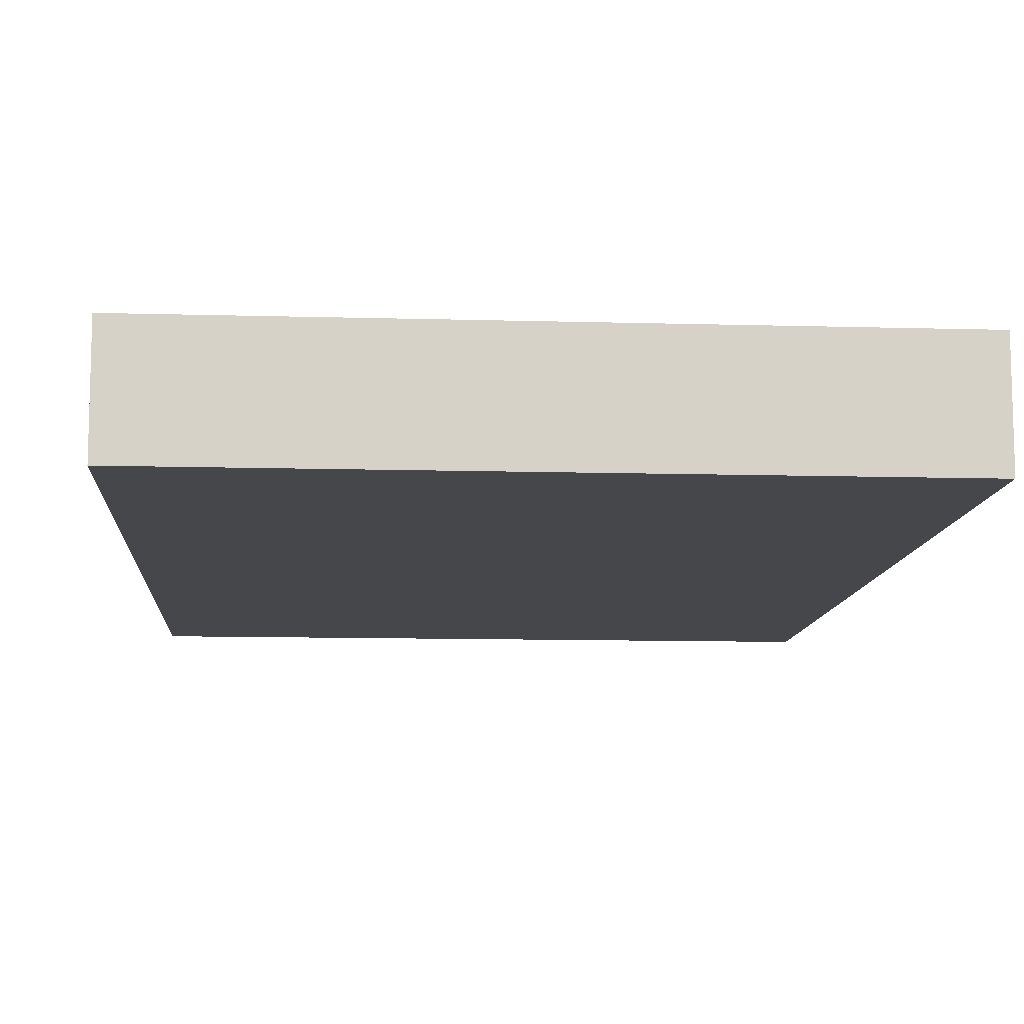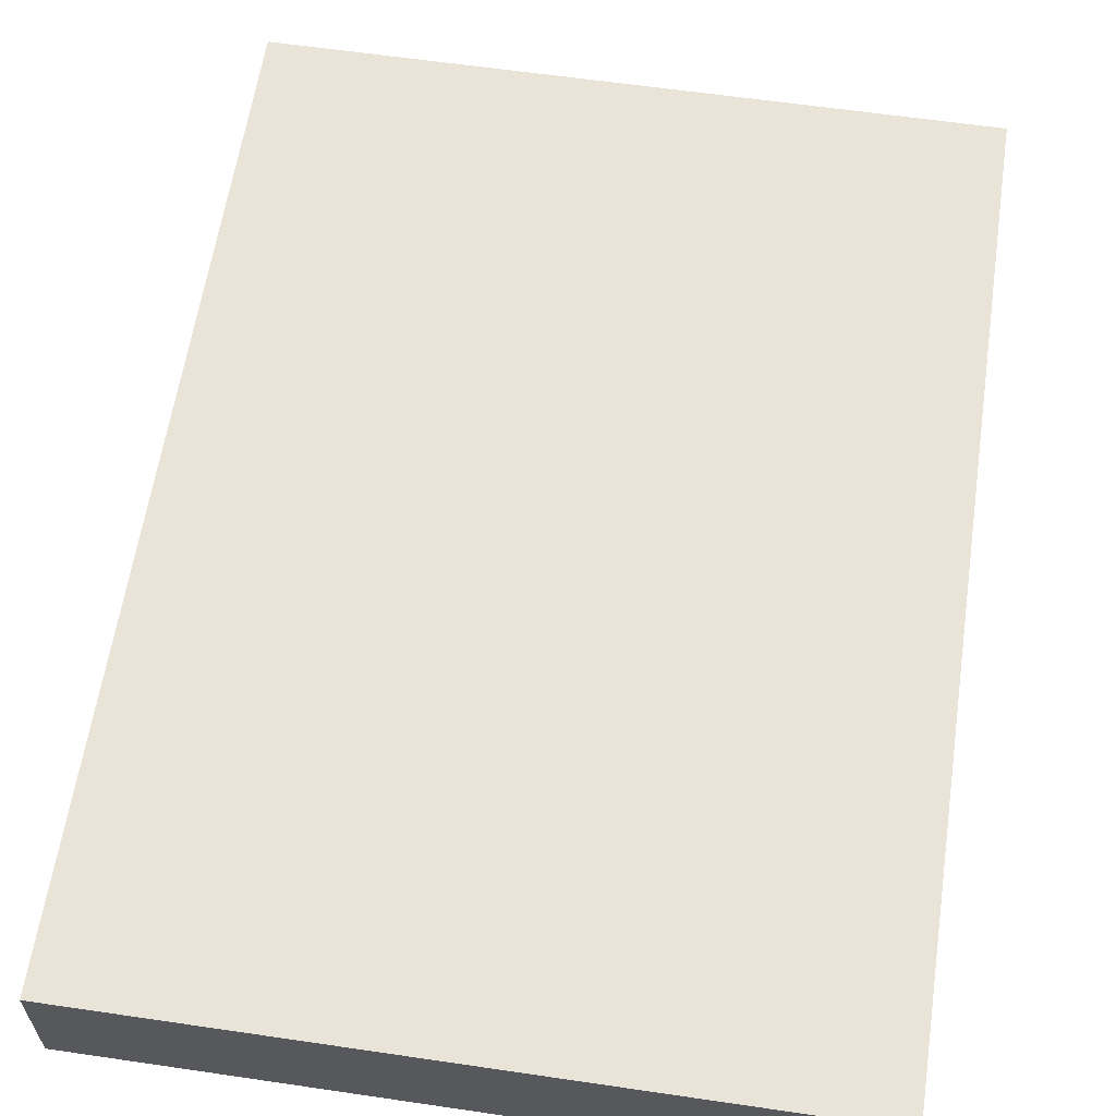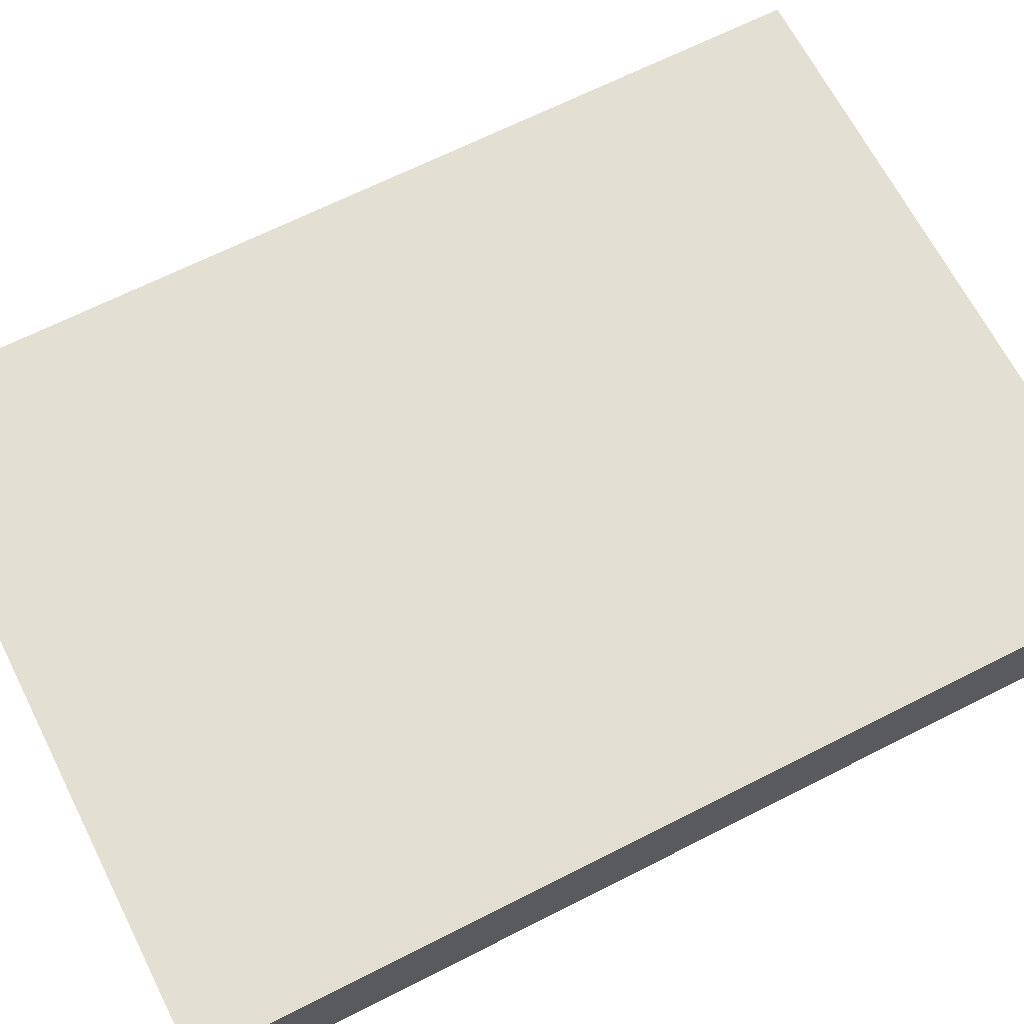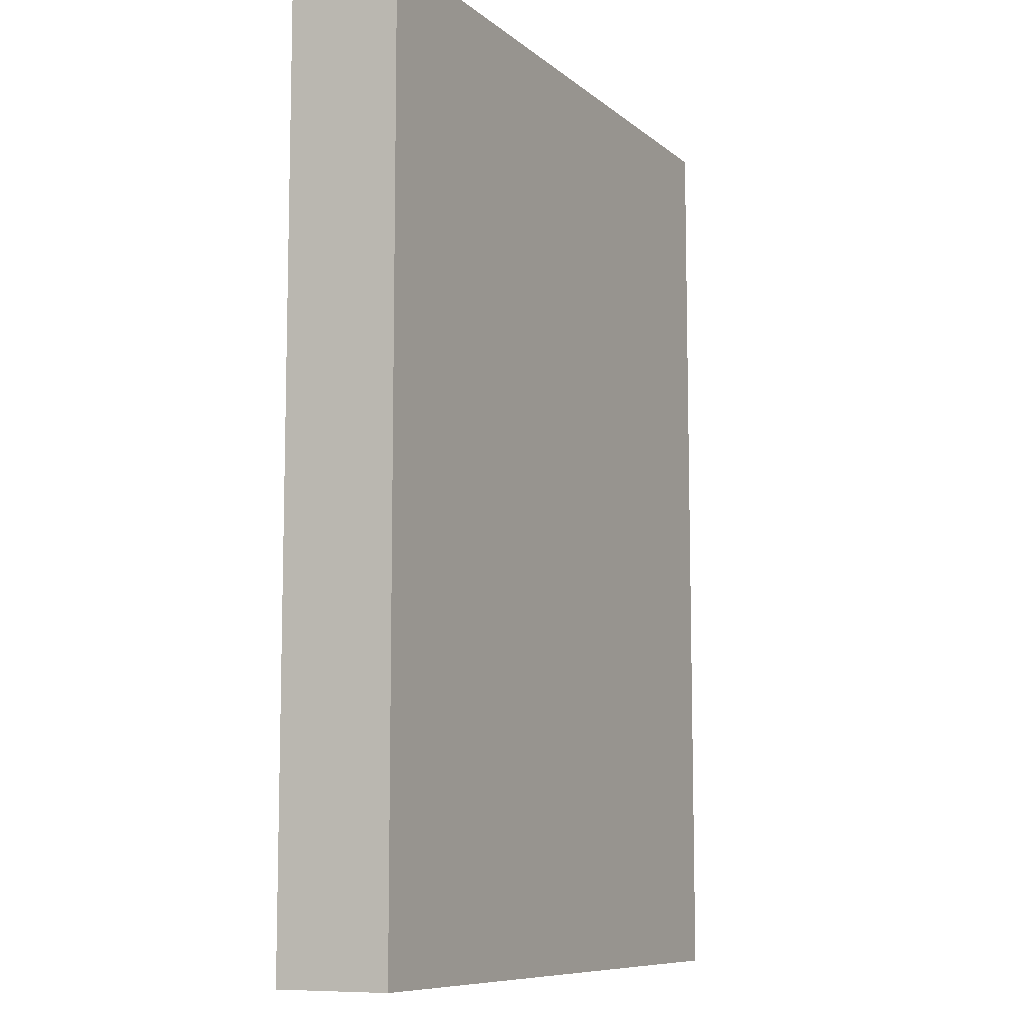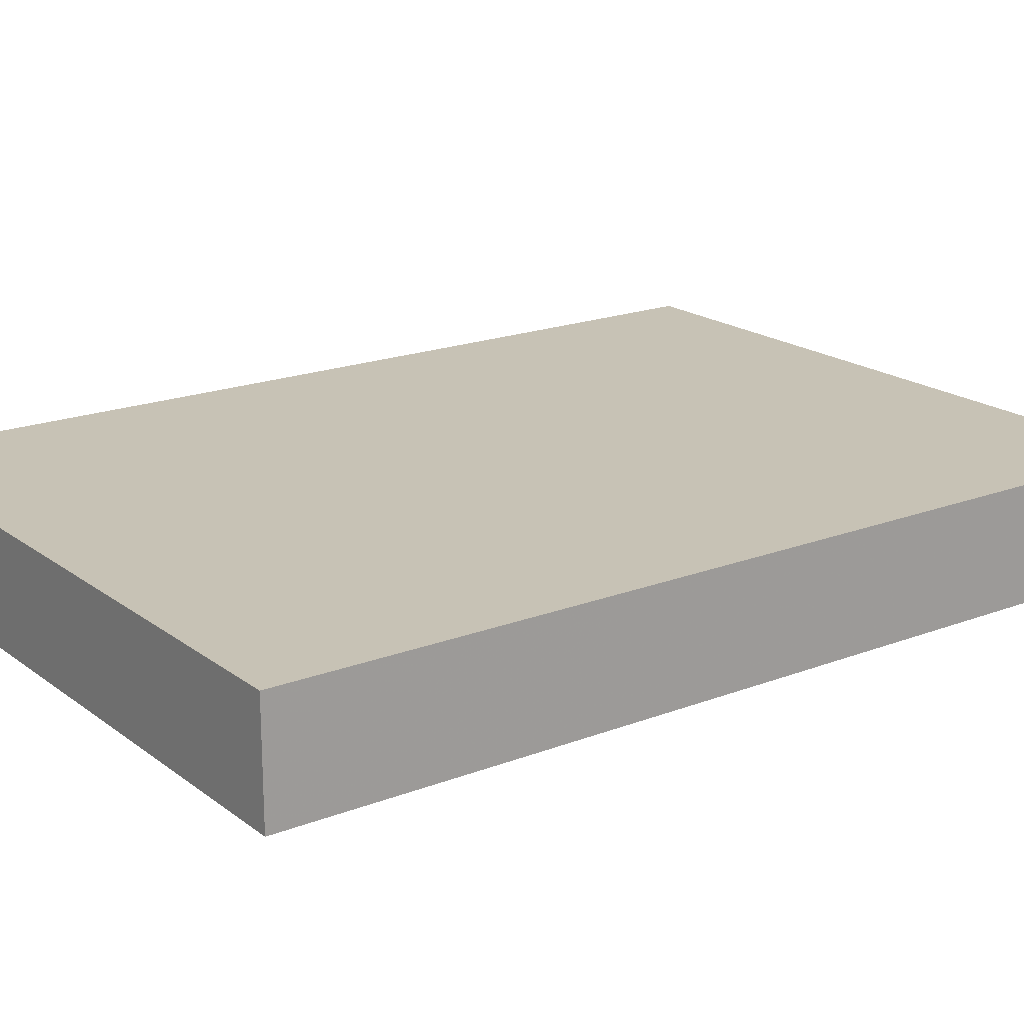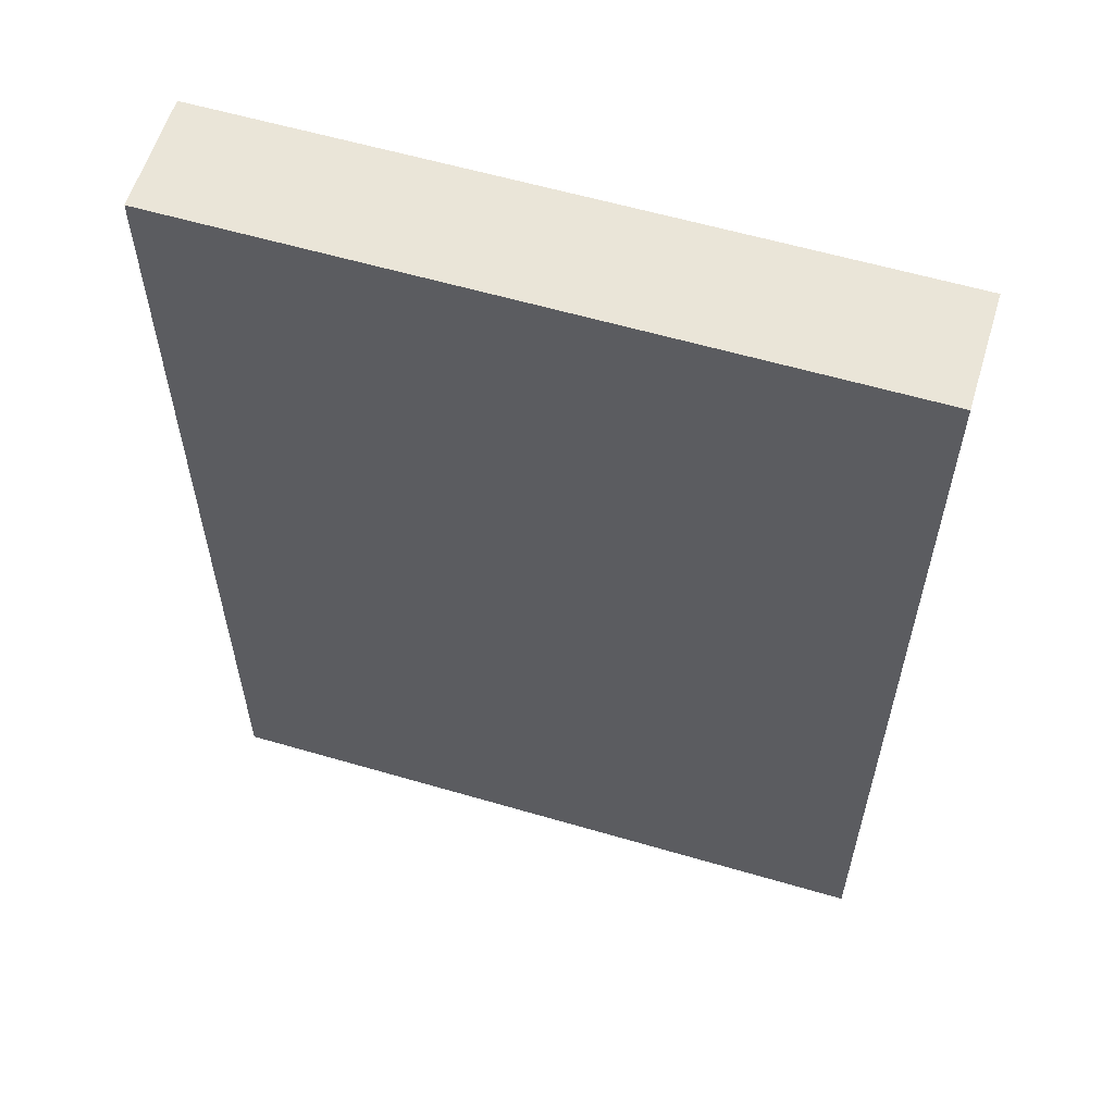
<metadata>
{"format":"obj","ext":"obj","renderer":"f3d","projection":"perspective","resolution":1024,"background":"white","views":[{"elev":-10.5,"azim":-4.1,"up":"+Z"},{"elev":61.1,"azim":8.5,"up":"+Z"},{"elev":66.6,"azim":63.0,"up":"+Z"},{"elev":-9.1,"azim":-62.7,"up":"+Y"},{"elev":19.0,"azim":-126.1,"up":"+Z"},{"elev":59.0,"azim":16.8,"up":"+Y"}]}
</metadata>
<code>
v -0.09025 -0.1239 -0.01508
v -0.09025 -0.1239 0.01508
v -0.09025 0.1239 -0.01508
v -0.09025 0.1239 0.01508
v 0.09025 -0.1239 -0.01508
v 0.09025 -0.1239 0.01508
v 0.09025 0.1239 -0.01508
v 0.09025 0.1239 0.01508
f 2 4 1
f 5 2 1
f 1 4 3
f 3 5 1
f 2 8 4
f 6 2 5
f 6 8 2
f 4 8 3
f 7 5 3
f 3 8 7
f 7 6 5
f 8 6 7

</code>
